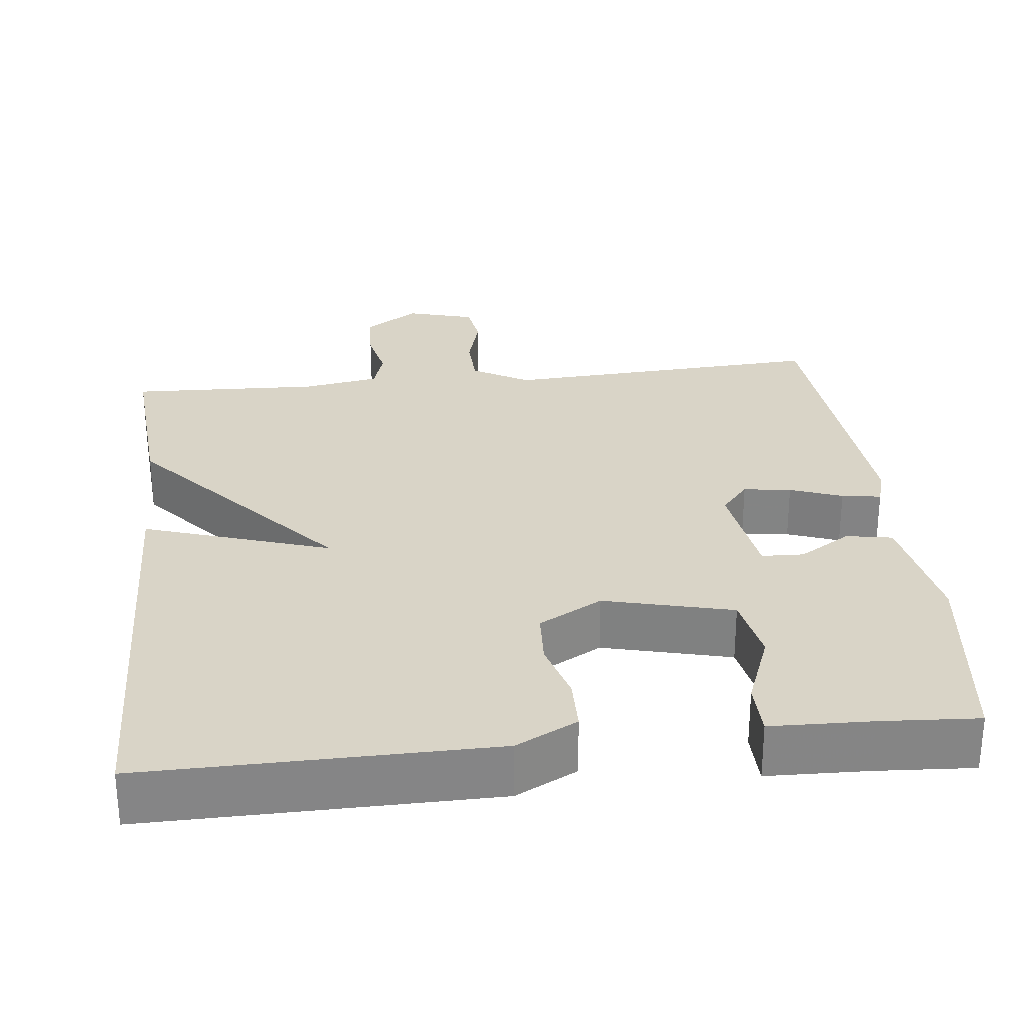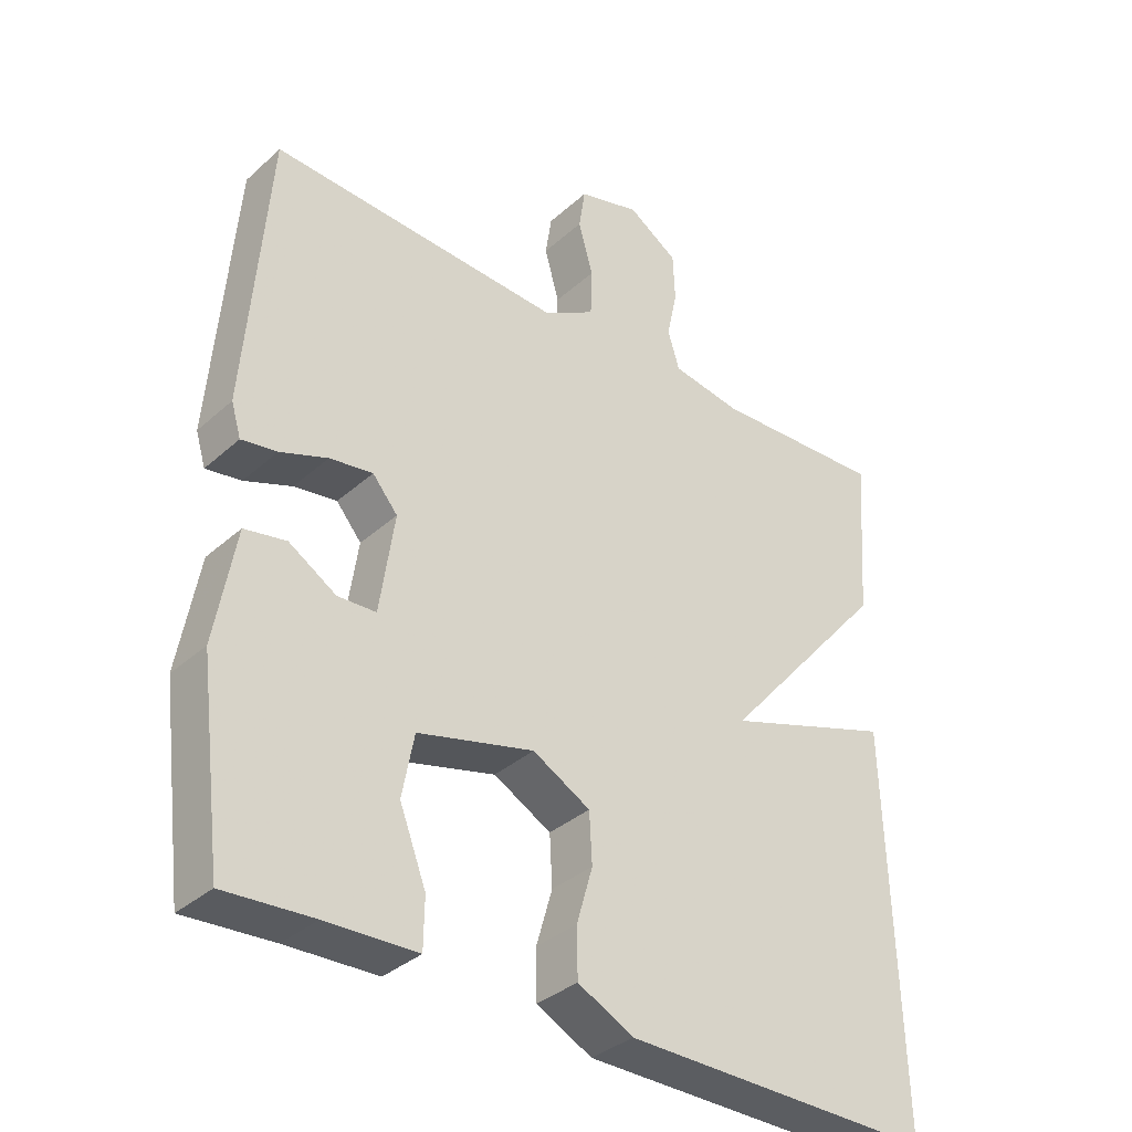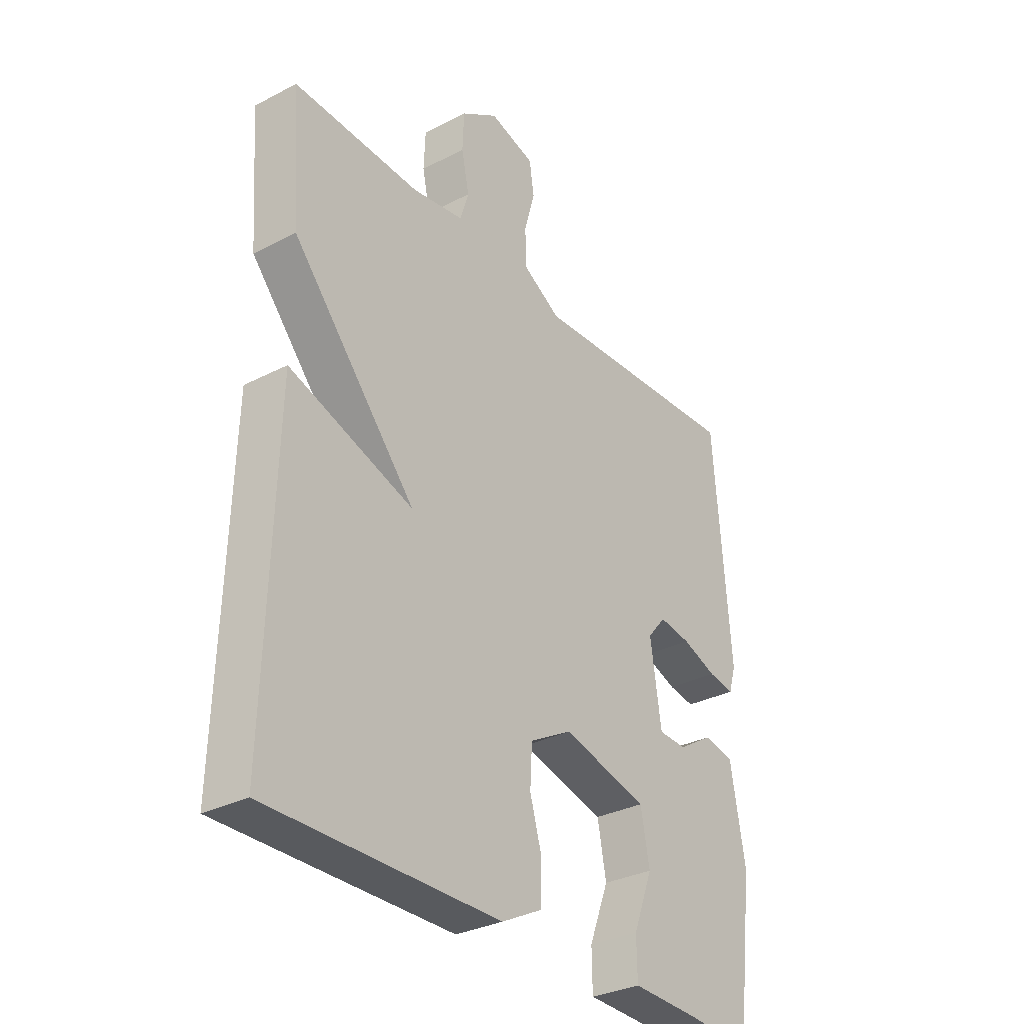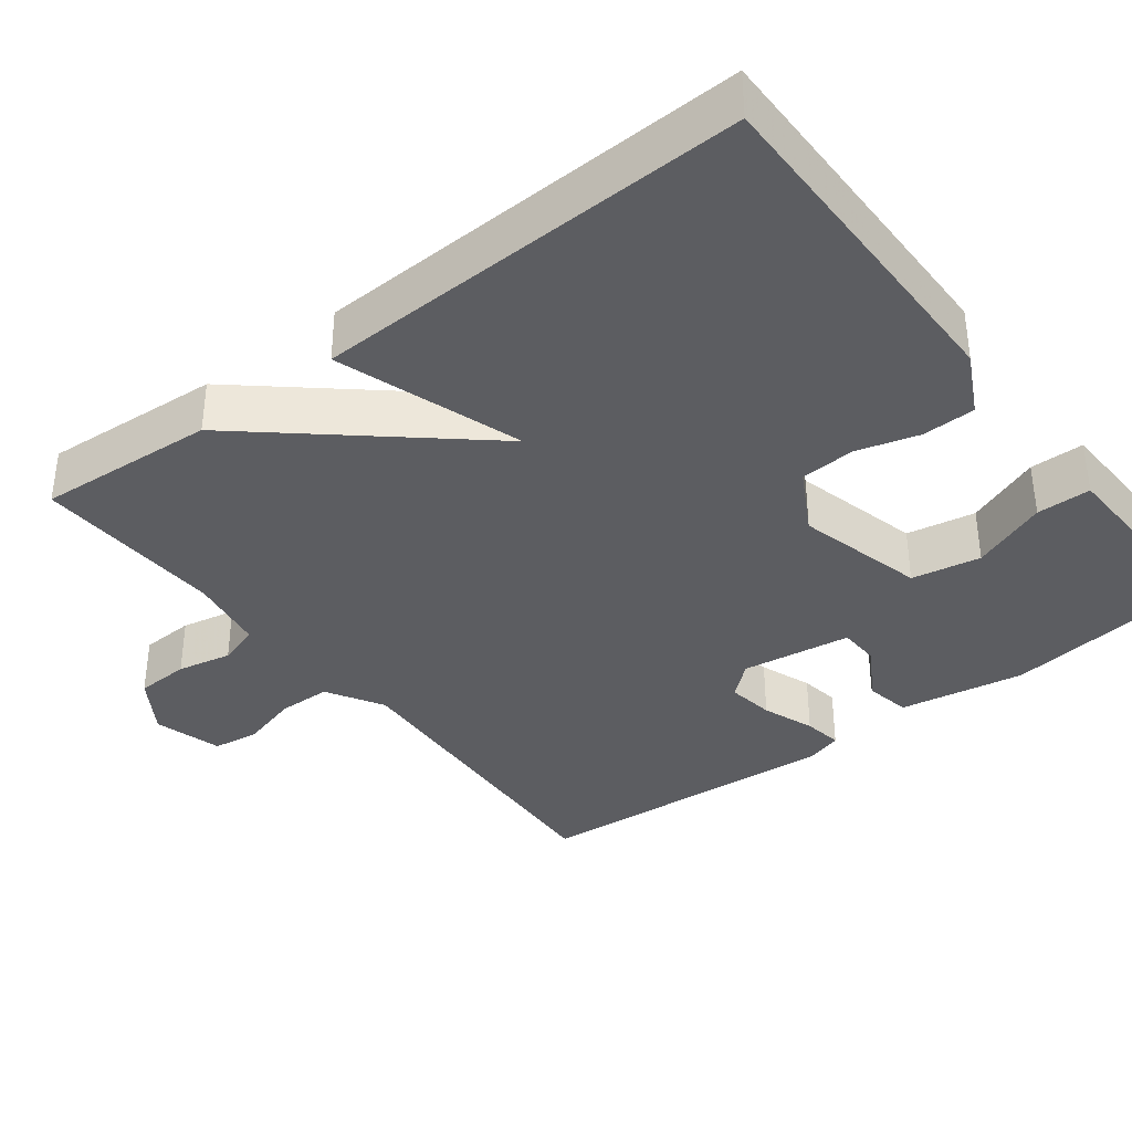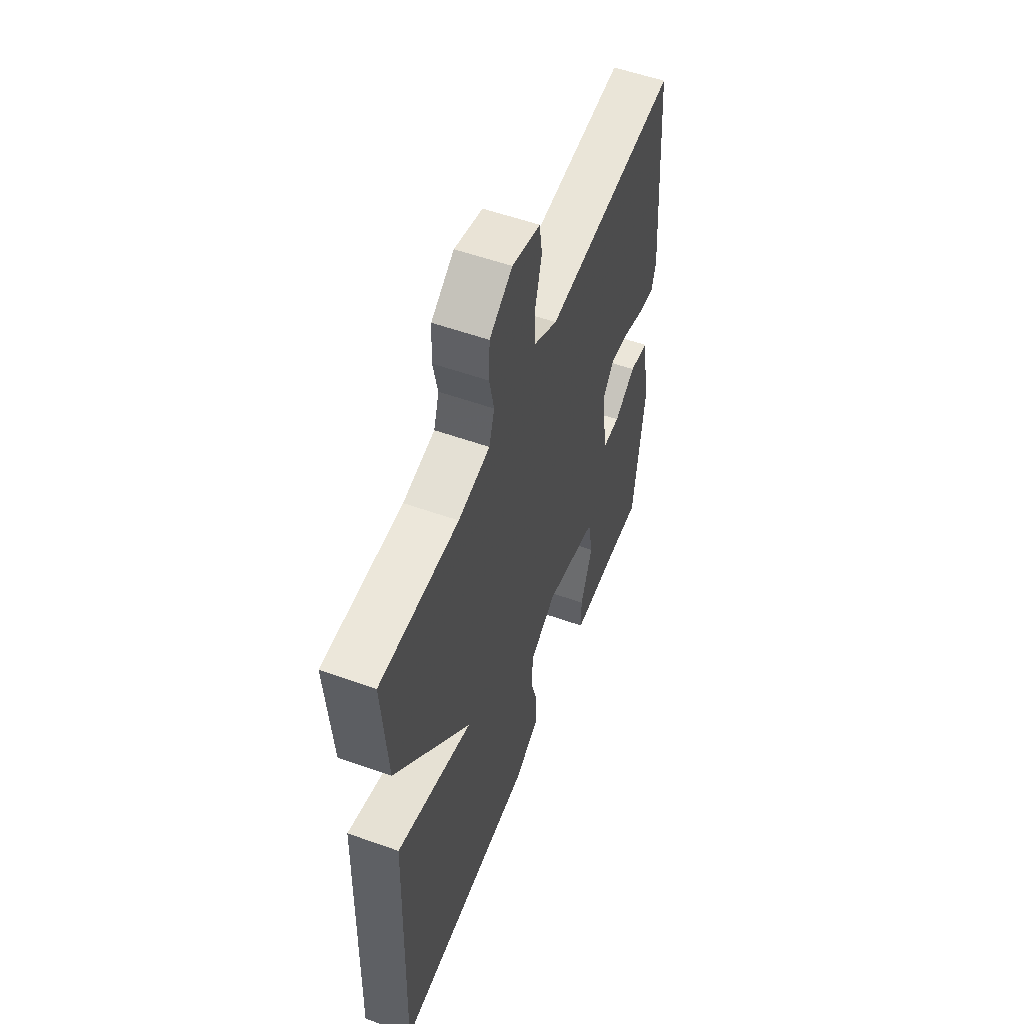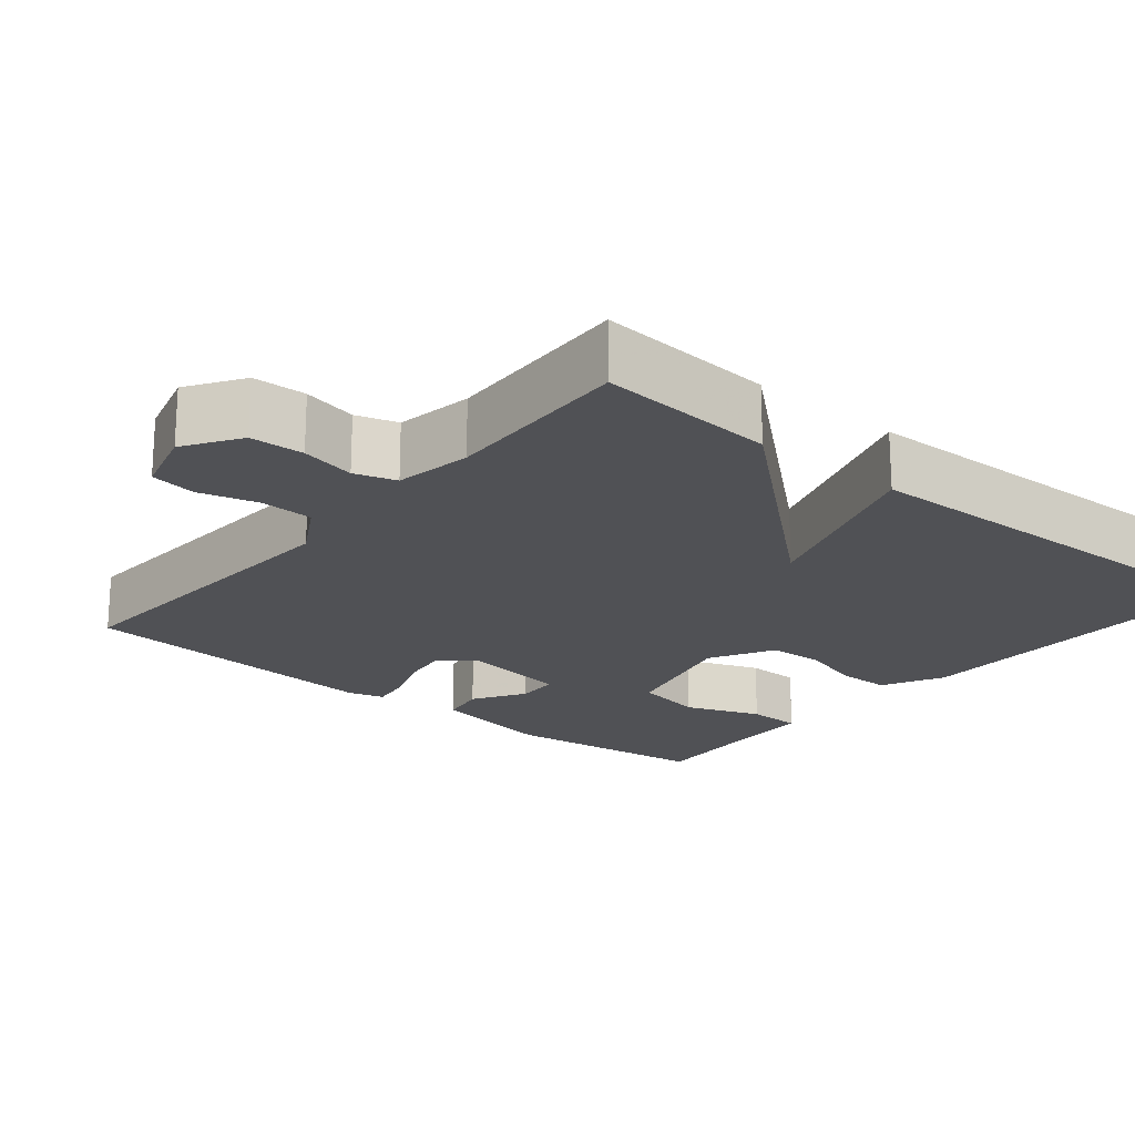
<metadata>
{"format":"obj","ext":"obj","renderer":"f3d","projection":"perspective","resolution":1024,"background":"white","views":[{"elev":28.5,"azim":173.6,"up":"+Y"},{"elev":-35.1,"azim":-40.4,"up":"+Z"},{"elev":-31.7,"azim":126.2,"up":"+Z"},{"elev":-36.8,"azim":127.7,"up":"+Y"},{"elev":55.4,"azim":110.6,"up":"+Z"},{"elev":-20.2,"azim":50.3,"up":"+Y"}]}
</metadata>
<code>
v -0.5 0.07 0.5
v -0.078 0.07 0.476
v -0.004 0.07 0.519
v -0.002 0.07 0.588
v -0.023 0.07 0.664
v -0.014 0.07 0.724
v 0.075 0.07 0.749
v 0.147 0.07 0.702
v 0.15 0.07 0.632
v 0.135 0.07 0.561
v 0.152 0.07 0.507
v 0.252 0.07 0.49
v 0.5 0.07 0.5
v 0.483 0.07 0.268
v 0.241 0.07 -0.012
v 0.483 0.07 0.068
v 0.5 0.07 -0.5
v 0.05 0.07 -0.495
v -0.03 0.07 -0.454
v -0.031 0.07 -0.384
v -0.008 0.07 -0.304
v -0.012 0.07 -0.232
v -0.095 0.07 -0.186
v -0.262 0.07 -0.228
v -0.279 0.07 -0.318
v -0.241 0.07 -0.417
v -0.242 0.07 -0.488
v -0.373 0.07 -0.492
v -0.5 0.07 -0.5
v -0.534 0.07 -0.23
v -0.505 0.07 -0.067
v -0.445 0.07 -0.056
v -0.377 0.07 -0.098
v -0.322 0.07 -0.096
v -0.301 0.07 0.047
v -0.337 0.07 0.09
v -0.399 0.07 0.081
v -0.467 0.07 0.056
v -0.518 0.07 0.048
v -0.532 0.07 0.095
v -0.5 0 0.5
v -0.078 0 0.476
v -0.004 0 0.519
v -0.002 0 0.588
v -0.023 0 0.664
v -0.014 0 0.724
v 0.075 0 0.749
v 0.147 0 0.702
v 0.15 0 0.632
v 0.135 0 0.561
v 0.152 0 0.507
v 0.252 0 0.49
v 0.5 0 0.5
v 0.483 0 0.268
v 0.241 0 -0.012
v 0.483 0 0.068
v 0.5 0 -0.5
v 0.05 0 -0.495
v -0.03 0 -0.454
v -0.031 0 -0.384
v -0.008 0 -0.304
v -0.012 0 -0.232
v -0.095 0 -0.186
v -0.262 0 -0.228
v -0.279 0 -0.318
v -0.241 0 -0.417
v -0.242 0 -0.488
v -0.373 0 -0.492
v -0.5 0 -0.5
v -0.534 0 -0.23
v -0.505 0 -0.067
v -0.445 0 -0.056
v -0.377 0 -0.098
v -0.322 0 -0.096
v -0.301 0 0.047
v -0.337 0 0.09
v -0.399 0 0.081
v -0.467 0 0.056
v -0.518 0 0.048
v -0.532 0 0.095
f 40 1 2
f 39 40 2
f 38 39 2
f 37 38 2
f 36 37 2 3
f 35 36 3
f 34 35 3
f 31 32 33
f 30 31 33
f 29 30 33
f 28 29 33
f 27 28 33
f 26 27 33
f 25 26 33
f 24 25 33 34
f 23 24 34 3
f 19 20 21
f 18 19 21
f 17 18 21
f 16 17 21
f 15 16 21
f 15 21 22
f 15 22 23
f 14 15 23
f 13 14 23
f 12 13 23
f 8 9 10
f 7 8 10
f 6 7 10
f 5 6 10
f 4 5 10
f 3 4 10 11
f 3 11 12 23
f 42 41 80
f 42 80 79
f 42 79 78
f 42 78 77
f 43 42 77 76
f 43 76 75
f 43 75 74
f 73 72 71
f 73 71 70
f 73 70 69
f 73 69 68
f 73 68 67
f 73 67 66
f 73 66 65
f 74 73 65 64
f 43 74 64 63
f 61 60 59
f 61 59 58
f 61 58 57
f 61 57 56
f 61 56 55
f 62 61 55
f 63 62 55
f 63 55 54
f 63 54 53
f 63 53 52
f 50 49 48
f 50 48 47
f 50 47 46
f 50 46 45
f 50 45 44
f 51 50 44 43
f 63 52 51 43
f 1 41 42 2
f 2 42 43 3
f 3 43 44 4
f 4 44 45 5
f 5 45 46 6
f 6 46 47 7
f 7 47 48 8
f 8 48 49 9
f 9 49 50 10
f 10 50 51 11
f 11 51 52 12
f 12 52 53 13
f 13 53 54 14
f 14 54 55 15
f 15 55 56 16
f 16 56 57 17
f 17 57 58 18
f 18 58 59 19
f 19 59 60 20
f 20 60 61 21
f 21 61 62 22
f 22 62 63 23
f 23 63 64 24
f 24 64 65 25
f 25 65 66 26
f 26 66 67 27
f 27 67 68 28
f 28 68 69 29
f 29 69 70 30
f 30 70 71 31
f 31 71 72 32
f 32 72 73 33
f 33 73 74 34
f 34 74 75 35
f 35 75 76 36
f 36 76 77 37
f 37 77 78 38
f 38 78 79 39
f 39 79 80 40
f 40 80 41 1

</code>
